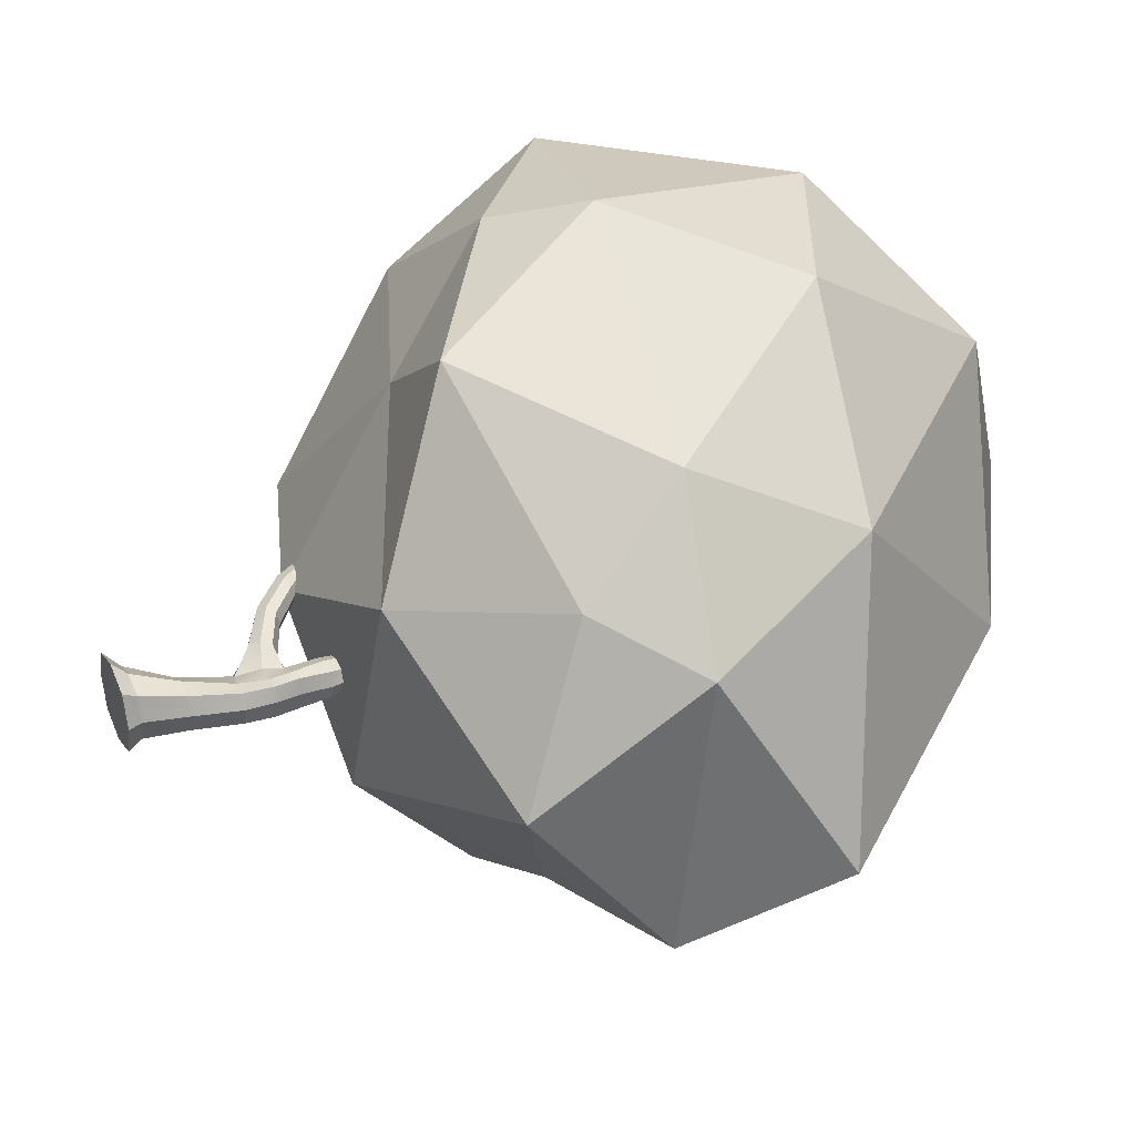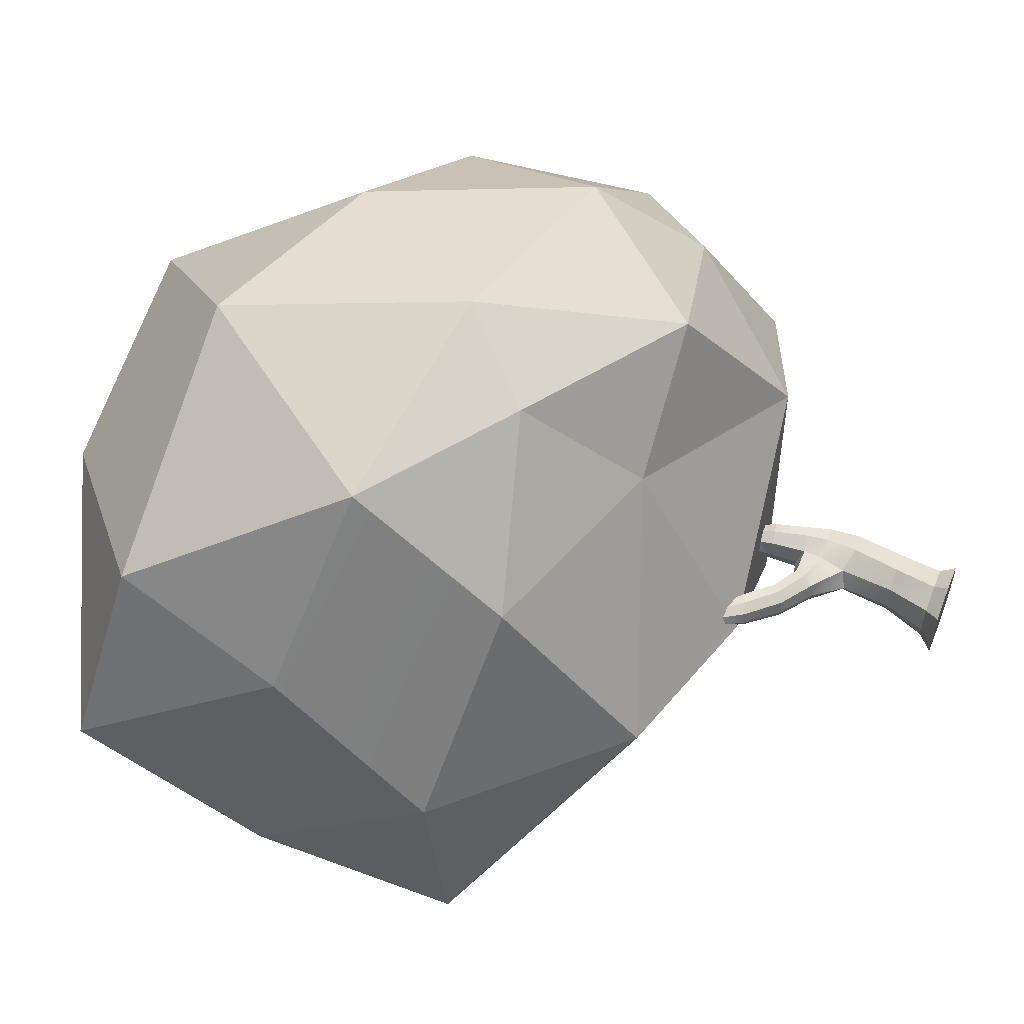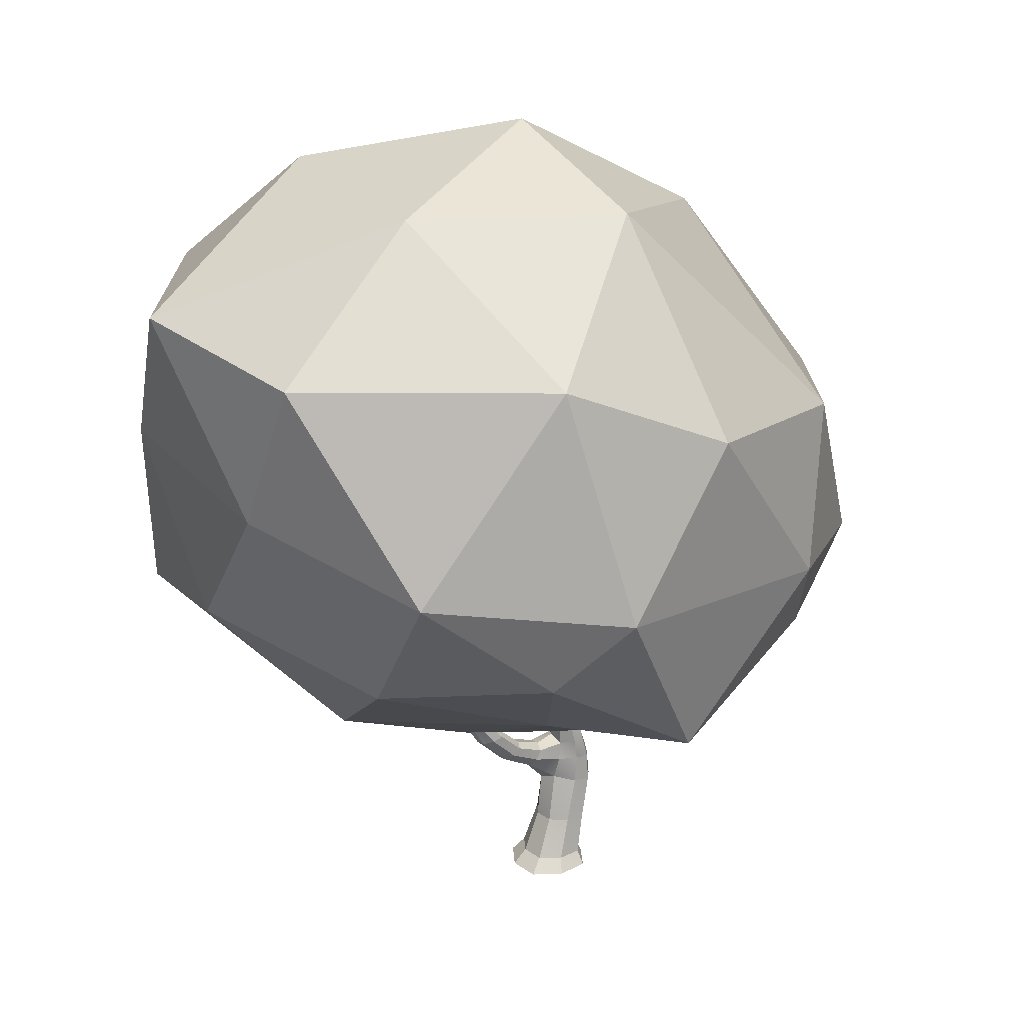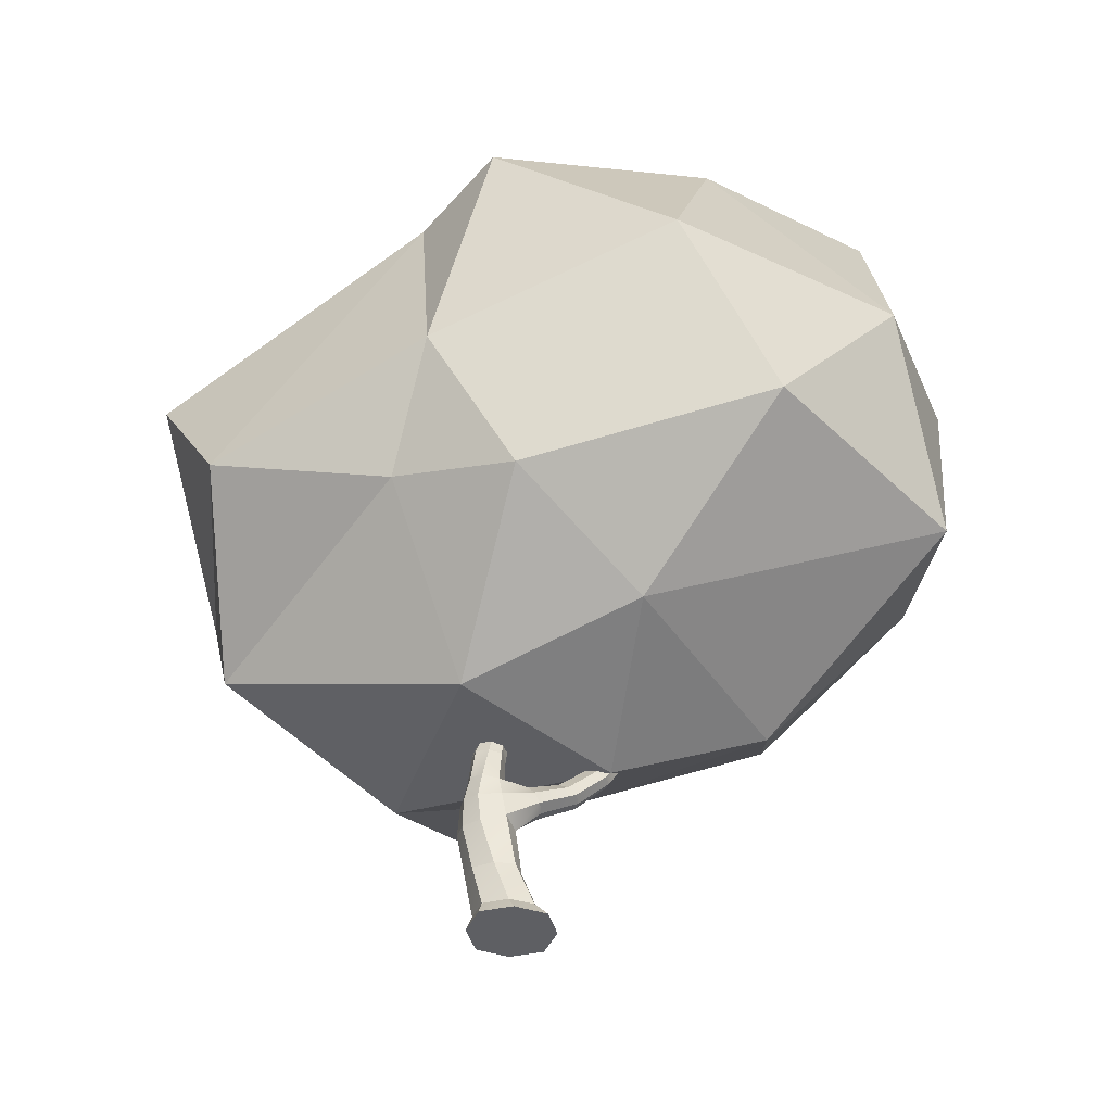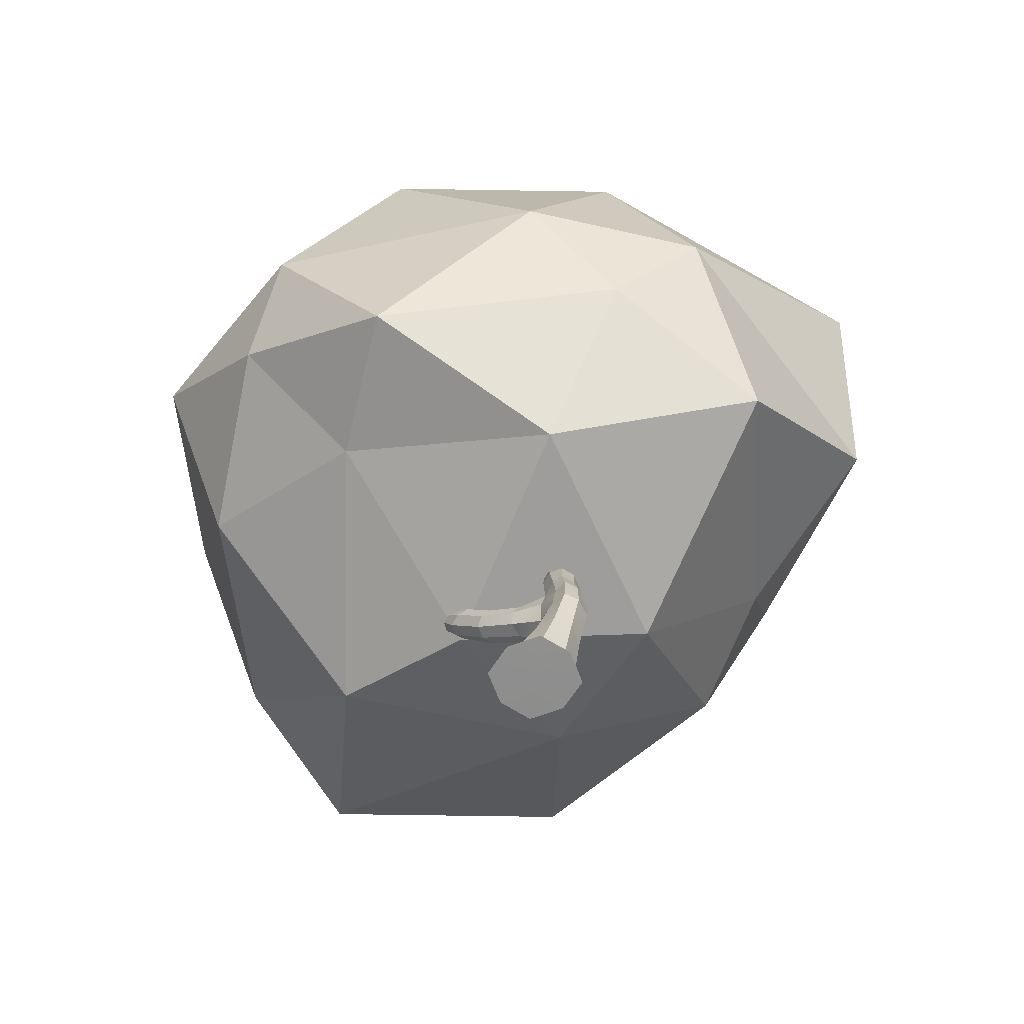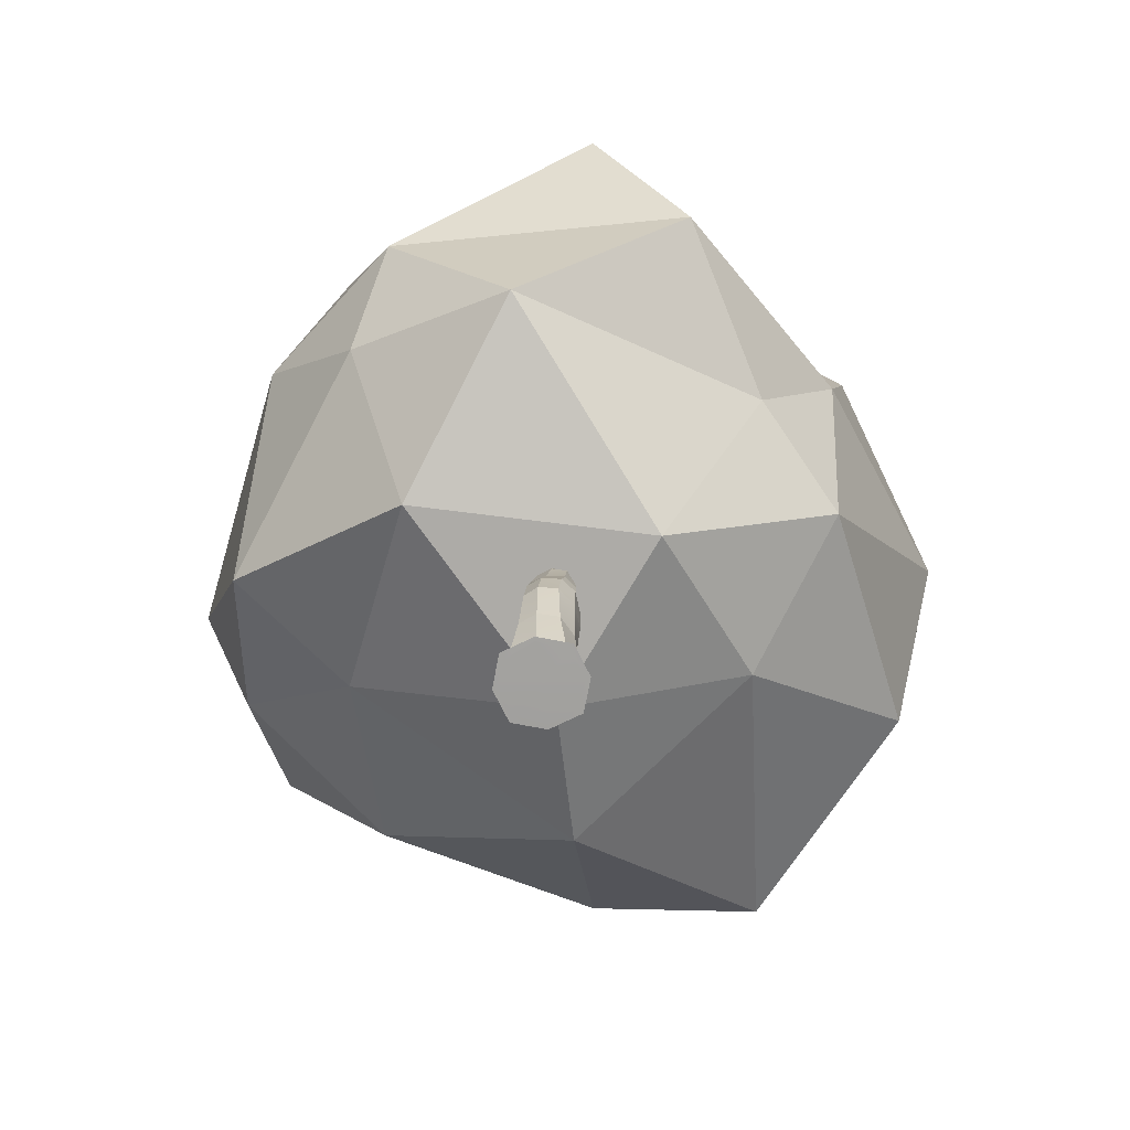
<metadata>
{"format":"obj","ext":"obj","renderer":"f3d","projection":"perspective","resolution":1024,"background":"white","views":[{"elev":36.5,"azim":66.3,"up":"+Z"},{"elev":58.1,"azim":-68.8,"up":"+Z"},{"elev":24.0,"azim":-21.9,"up":"+Y"},{"elev":-41.1,"azim":176.3,"up":"+Y"},{"elev":-65.0,"azim":38.8,"up":"+Y"},{"elev":-72.3,"azim":97.7,"up":"+Y"}]}
</metadata>
<code>
o Bush_1_Cube.003
v 7.135 1.361 14.84
v 7.915 1.734 15.21
v 7.049 1.882 15.61
v 6.41 1.871 14.85
v 6.807 1.858 14.06
v 7.668 1.757 14.3
v 7.503 2.442 15.58
v 6.503 2.618 15.31
v 6.528 2.669 14.38
v 7.463 2.583 14.06
v 8.228 2.217 14.61
v 7.288 3.057 14.81
v 7.154 1.626 15.32
v 7.629 1.417 15.12
v 7.441 1.632 15.55
v 8.04 1.559 14.82
v 7.494 1.381 14.56
v 6.765 1.481 14.85
v 6.705 1.792 15.32
v 7.096 1.522 14.4
v 6.377 1.807 14.46
v 7.396 1.691 14.16
v 8.099 1.939 15.11
v 8.087 1.869 14.41
v 7.22 2.065 15.7
v 7.824 1.99 15.43
v 6.444 2.237 15.16
v 6.726 2.143 15.58
v 6.505 2.255 14.2
v 6.335 2.272 14.56
v 7.602 2.029 14.12
v 7.047 2.234 13.92
v 7.942 2.357 15.25
v 7.09 2.626 15.57
v 6.301 2.684 14.88
v 6.939 2.652 14.15
v 7.623 2.544 14.27
v 7.388 2.92 15.24
v 7.773 2.78 14.75
v 6.874 2.925 15.11
v 6.78 2.953 14.59
v 7.324 2.93 14.48
v 7.381 1.35 14.81
v 7.421 1.353 14.76
v 7.458 1.361 14.81
v 7.418 1.358 14.85
v 7.36 0.9154 14.84
v 7.402 1.439 14.81
v 7.36 0.9156 14.94
v 7.461 0.9156 14.84
v 7.36 0.9156 14.74
v 7.259 0.9156 14.84
v 7.401 1.048 14.89
v 7.466 1.047 14.84
v 7.405 1.047 14.77
v 7.341 1.048 14.81
v 7.439 1.227 14.86
v 7.481 1.232 14.83
v 7.443 1.225 14.76
v 7.173 1.357 14.84
v 7.116 1.43 14.89
v 7.173 1.357 14.9
v 7.209 1.366 14.87
v 7.138 1.347 14.87
v 7.298 1.221 14.82
v 7.333 1.282 14.83
v 7.315 1.251 14.87
v 7.315 1.251 14.78
v 7.269 0.9154 14.84
v 7.39 1.352 14.84
v 7.372 1.416 14.81
v 7.284 0.9156 14.77
v 7.36 0.9154 14.75
v 7.408 1.416 14.78
v 7.436 0.9156 14.77
v 7.451 0.9154 14.84
v 7.441 1.419 14.8
v 7.436 0.9156 14.92
v 7.36 0.9154 14.93
v 7.405 1.419 14.84
v 7.284 0.9156 14.92
v 7.357 1.048 14.77
v 7.452 1.047 14.79
v 7.448 1.048 14.88
v 7.37 0.9487 14.91
v 7.448 0.9487 14.84
v 7.371 0.9487 14.76
v 7.294 0.9487 14.83
v 7.356 1.048 14.86
v 7.39 1.229 14.76
v 7.474 1.229 14.79
v 7.468 1.232 14.86
v 7.431 1.158 14.86
v 7.487 1.159 14.83
v 7.437 1.158 14.76
v 7.356 1.157 14.8
v 7.389 1.23 14.85
v 7.391 1.351 14.77
v 7.45 1.357 14.78
v 7.446 1.363 14.84
v 7.431 1.283 14.86
v 7.467 1.29 14.82
v 7.435 1.28 14.76
v 7.383 1.288 14.81
v 7.13 1.412 14.86
v 7.099 1.41 14.88
v 7.13 1.412 14.9
v 7.162 1.413 14.88
v 7.146 1.35 14.85
v 7.328 1.274 14.79
v 7.2 1.363 14.9
v 7.302 1.229 14.85
v 7.302 1.229 14.79
v 7.2 1.363 14.85
v 7.328 1.274 14.86
v 7.146 1.35 14.89
v 7.211 1.274 14.85
v 7.264 1.313 14.86
v 7.237 1.293 14.89
v 7.237 1.293 14.82
v 7.297 0.9155 14.9
v 7.385 1.4 14.83
v 7.297 0.9155 14.78
v 7.386 1.399 14.79
v 7.423 0.9155 14.9
v 7.433 1.405 14.83
v 7.423 0.9155 14.78
v 7.435 1.402 14.78
v 7.313 0.9487 14.89
v 7.313 0.9487 14.78
v 7.429 0.9487 14.78
v 7.428 0.9487 14.9
v 7.379 1.171 14.84
v 7.379 1.171 14.76
v 7.477 1.158 14.79
v 7.47 1.159 14.87
v 7.396 1.274 14.84
v 7.396 1.273 14.76
v 7.46 1.286 14.78
v 7.456 1.29 14.85
v 7.163 1.4 14.86
v 7.12 1.395 14.86
v 7.12 1.395 14.89
v 7.163 1.4 14.9
v 7.217 1.279 14.82
v 7.257 1.308 14.83
v 7.257 1.308 14.88
v 7.217 1.279 14.88
f 104 70 43
f 43 122 71
f 43 124 98
f 98 104 43
f 44 138 98
f 44 124 74
f 44 128 99
f 44 139 103
f 102 99 45
f 45 128 77
f 45 126 100
f 100 102 45
f 46 140 100
f 46 126 80
f 46 122 70
f 70 101 46
f 47 123 73
f 47 127 76
f 47 125 79
f 47 121 69
f 77 74 48
f 48 124 71
f 71 80 48
f 48 126 77
f 49 125 78
f 78 85 49
f 49 129 81
f 49 121 79
f 50 127 75
f 50 131 86
f 50 132 78
f 50 125 76
f 51 123 72
f 51 130 87
f 87 75 51
f 51 127 73
f 52 121 81
f 52 129 88
f 88 72 52
f 52 123 69
f 53 132 84
f 84 93 53
f 53 133 89
f 89 85 53
f 86 83 54
f 54 135 94
f 54 136 84
f 84 86 54
f 87 82 55
f 55 134 95
f 95 83 55
f 55 131 87
f 88 89 56
f 89 96 56
f 96 82 56
f 56 130 88
f 57 136 92
f 92 101 57
f 57 137 97
f 97 93 57
f 58 135 91
f 91 102 58
f 58 140 92
f 92 94 58
f 59 134 90
f 59 138 103
f 59 139 91
f 59 135 95
f 114 120 60
f 60 145 109
f 109 105 60
f 60 141 114
f 61 143 107
f 107 108 61
f 108 105 61
f 105 106 61
f 62 148 119
f 119 111 62
f 62 144 107
f 62 143 116
f 63 147 118
f 118 114 63
f 63 141 108
f 63 144 111
f 109 117 64
f 64 148 116
f 64 143 106
f 64 142 109
f 113 96 65
f 65 133 112
f 112 117 65
f 65 145 113
f 66 137 104
f 104 110 66
f 66 146 118
f 118 115 66
f 112 97 67
f 97 115 67
f 67 147 119
f 119 112 67
f 110 90 68
f 90 113 68
f 113 120 68
f 68 146 110
f 104 137 70
f 43 70 122
f 43 71 124
f 98 138 104
f 44 103 138
f 44 98 124
f 44 74 128
f 44 99 139
f 102 139 99
f 45 99 128
f 45 77 126
f 100 140 102
f 46 101 140
f 46 100 126
f 46 80 122
f 70 137 101
f 47 69 123
f 47 73 127
f 47 76 125
f 47 79 121
f 77 128 74
f 48 74 124
f 71 122 80
f 48 80 126
f 49 79 125
f 78 132 85
f 49 85 129
f 49 81 121
f 50 76 127
f 50 75 131
f 50 86 132
f 50 78 125
f 51 73 123
f 51 72 130
f 87 131 75
f 51 75 127
f 52 69 121
f 52 81 129
f 88 130 72
f 52 72 123
f 53 85 132
f 84 136 93
f 53 93 133
f 89 129 85
f 86 131 83
f 54 83 135
f 54 94 136
f 84 132 86
f 87 130 82
f 55 82 134
f 95 135 83
f 55 83 131
f 88 129 89
f 89 133 96
f 96 134 82
f 56 82 130
f 57 93 136
f 92 140 101
f 57 101 137
f 97 133 93
f 58 94 135
f 91 139 102
f 58 102 140
f 92 136 94
f 59 95 134
f 59 90 138
f 59 103 139
f 59 91 135
f 114 146 120
f 60 120 145
f 109 142 105
f 60 105 141
f 61 106 143
f 107 144 108
f 108 141 105
f 105 142 106
f 62 116 148
f 119 147 111
f 62 111 144
f 62 107 143
f 63 111 147
f 118 146 114
f 63 114 141
f 63 108 144
f 109 145 117
f 64 117 148
f 64 116 143
f 64 106 142
f 113 134 96
f 65 96 133
f 112 148 117
f 65 117 145
f 66 115 137
f 104 138 110
f 66 110 146
f 118 147 115
f 112 133 97
f 97 137 115
f 67 115 147
f 119 148 112
f 110 138 90
f 90 134 113
f 113 145 120
f 68 120 146
f 1 14 13
f 2 14 16
f 1 13 18
f 1 18 20
f 1 20 17
f 2 16 23
f 3 15 25
f 4 19 27
f 5 21 29
f 6 22 31
f 2 23 26
f 3 25 28
f 4 27 30
f 5 29 32
f 6 31 24
f 7 33 38
f 8 34 40
f 9 35 41
f 10 36 42
f 11 37 39
f 39 42 12
f 39 37 42
f 37 10 42
f 42 41 12
f 42 36 41
f 36 9 41
f 41 40 12
f 41 35 40
f 35 8 40
f 40 38 12
f 40 34 38
f 34 7 38
f 38 39 12
f 38 33 39
f 33 11 39
f 24 37 11
f 24 31 37
f 31 10 37
f 32 36 10
f 32 29 36
f 29 9 36
f 30 35 9
f 30 27 35
f 27 8 35
f 28 34 8
f 28 25 34
f 25 7 34
f 26 33 7
f 26 23 33
f 23 11 33
f 31 32 10
f 31 22 32
f 22 5 32
f 29 30 9
f 29 21 30
f 21 4 30
f 27 28 8
f 27 19 28
f 19 3 28
f 25 26 7
f 25 15 26
f 15 2 26
f 23 24 11
f 23 16 24
f 16 6 24
f 17 22 6
f 17 20 22
f 20 5 22
f 20 21 5
f 20 18 21
f 18 4 21
f 18 19 4
f 18 13 19
f 13 3 19
f 16 17 6
f 16 14 17
f 14 1 17
f 13 15 3
f 13 14 15
f 14 2 15

</code>
